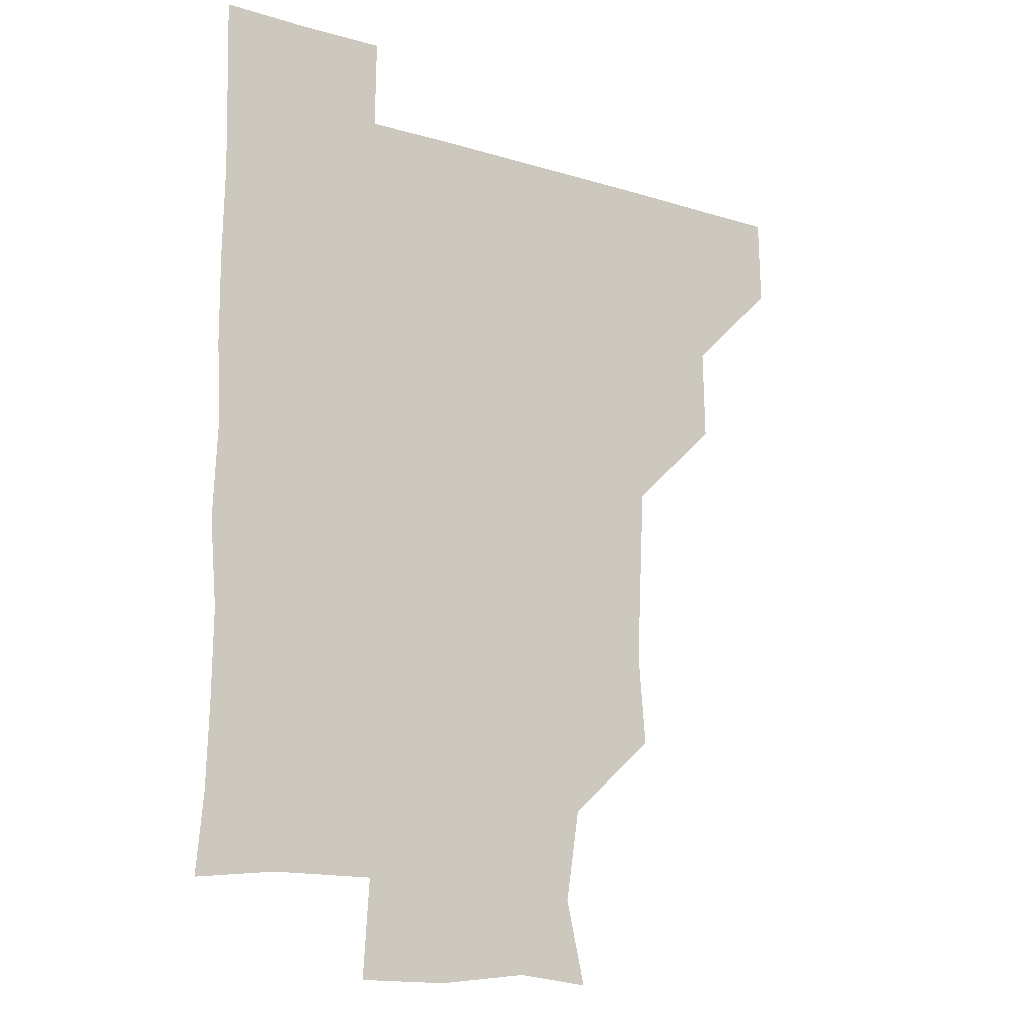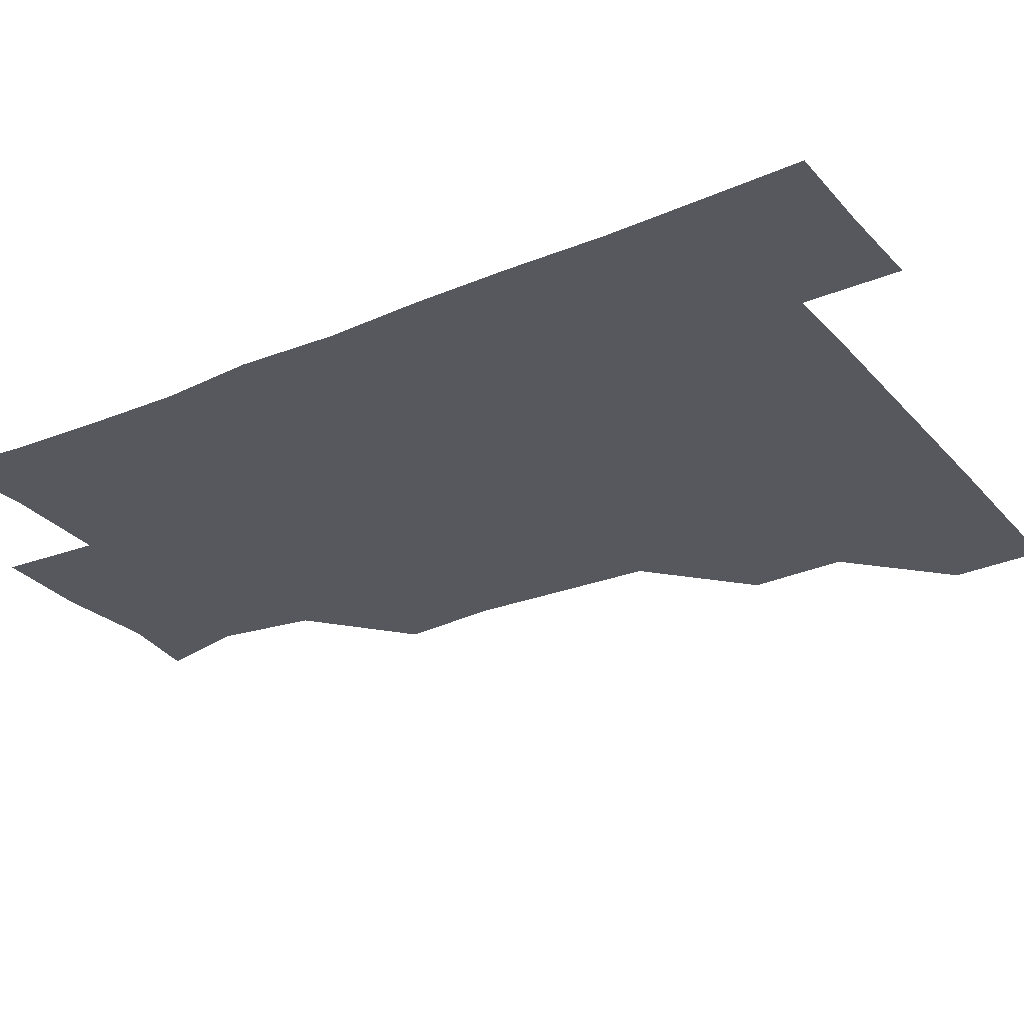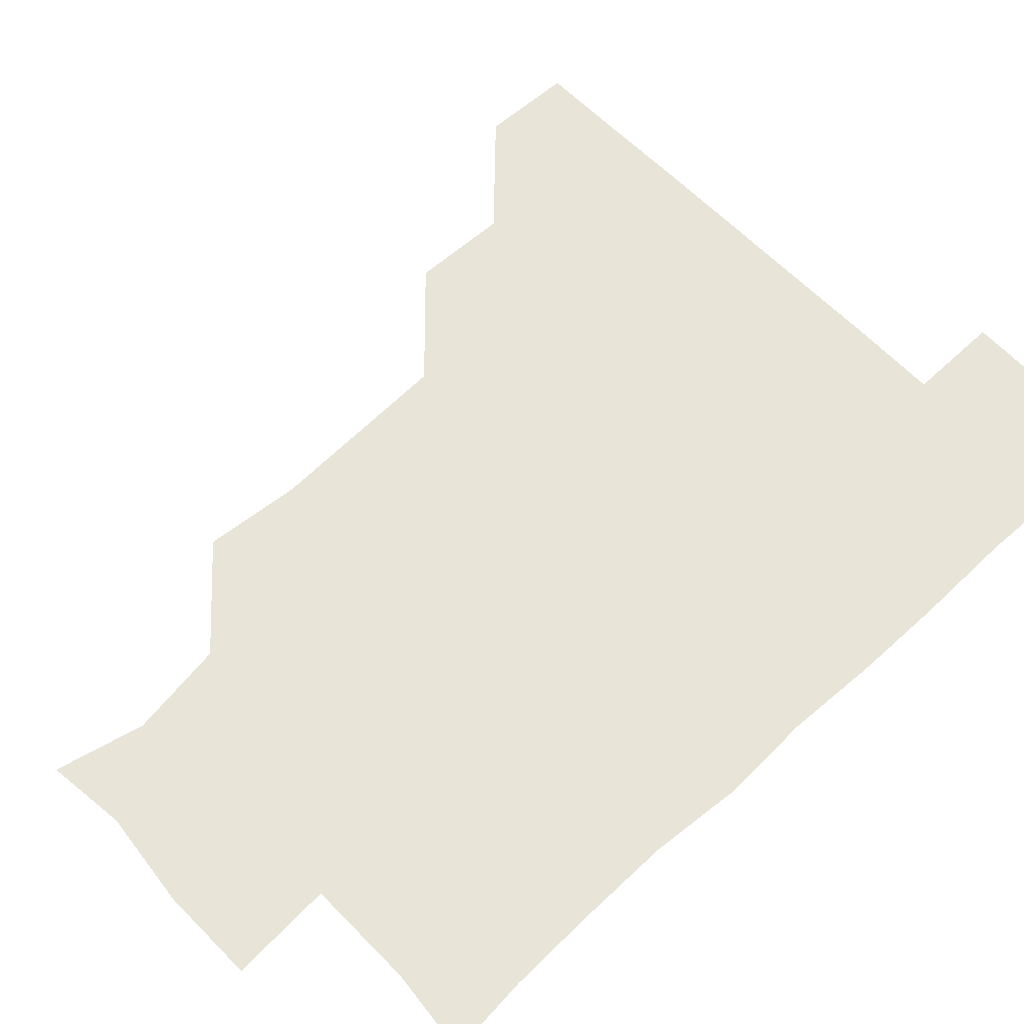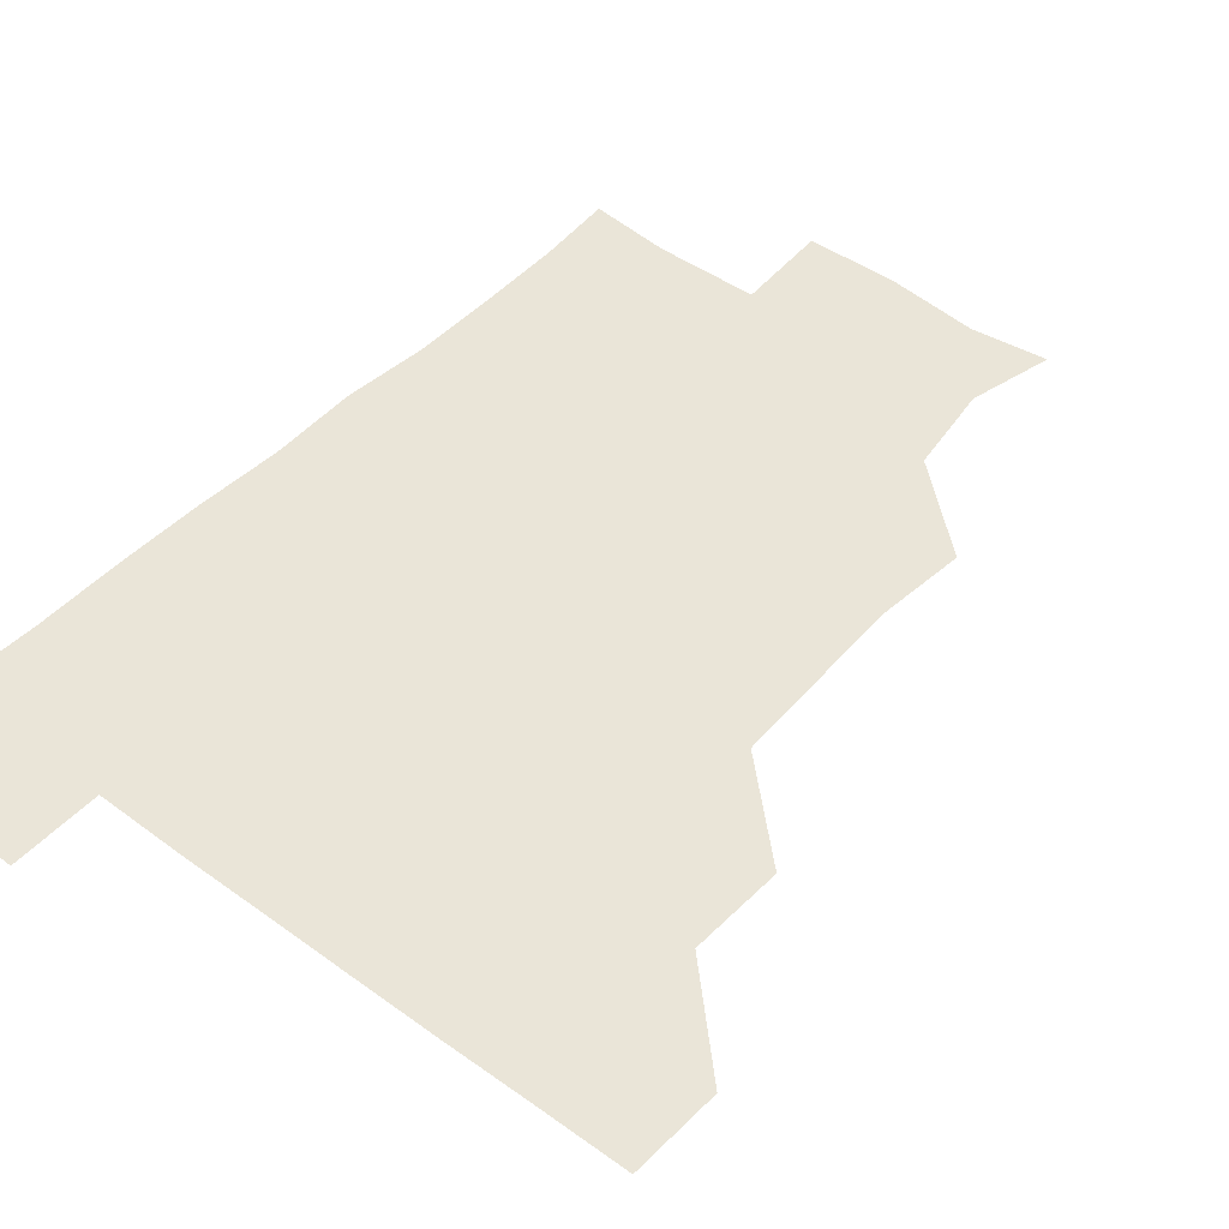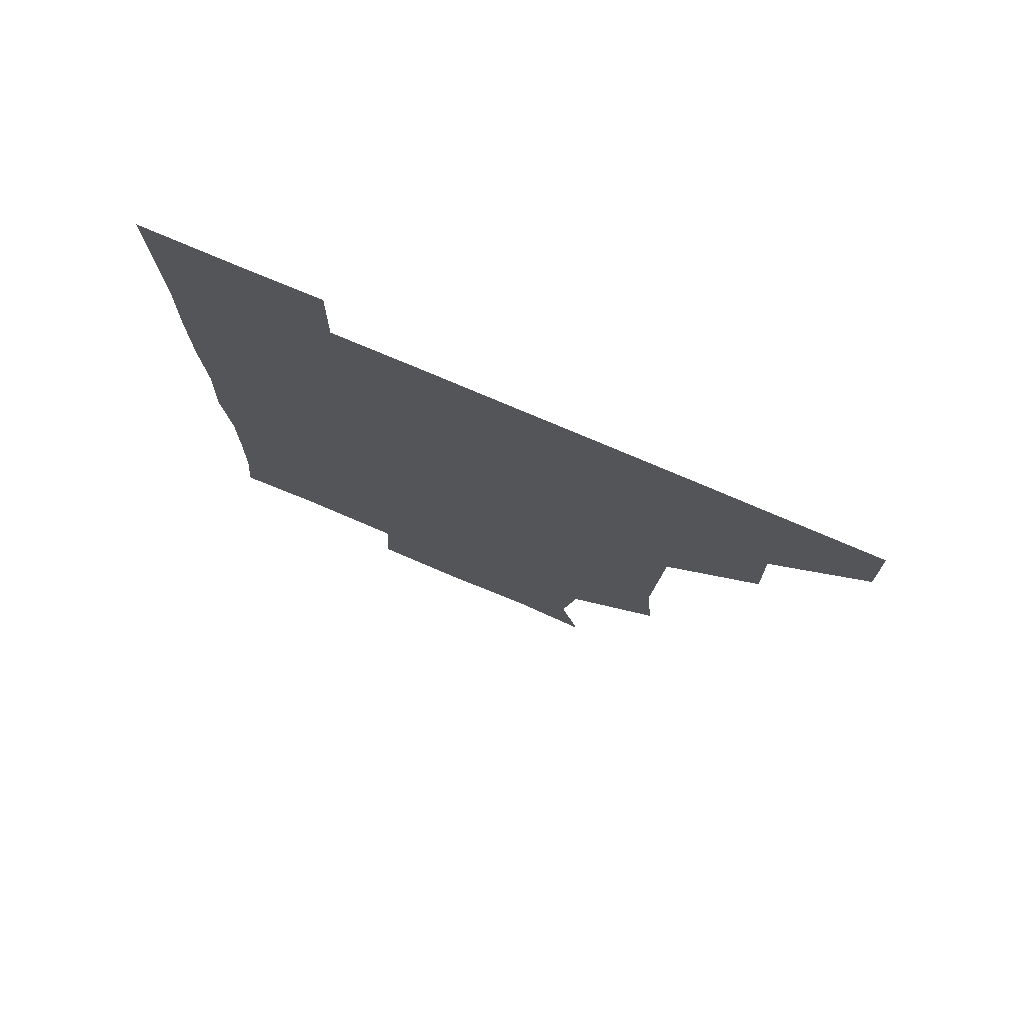
<metadata>
{"format":"obj","ext":"obj","renderer":"f3d","projection":"perspective","resolution":1024,"background":"white","views":[{"elev":-14.2,"azim":146.0,"up":"+Y"},{"elev":-28.9,"azim":122.4,"up":"+Z"},{"elev":60.5,"azim":46.7,"up":"+Z"},{"elev":45.4,"azim":-139.9,"up":"+Z"},{"elev":76.6,"azim":-156.9,"up":"+Y"}]}
</metadata>
<code>
v 480.6 450.5 0
v 481.3 480.8 0
v 511 388.5 0
v 511.7 420.4 0
v 511.7 451.2 0
v 511.2 480.9 0
v 542.5 265.6 0
v 545.2 297.2 0
v 543.7 328.1 0
v 542.3 359.3 0
v 541.9 391.8 0
v 541.7 421.5 0
v 541.9 451.1 0
v 541 481.2 0
v 571.3 178.2 0
v 578 207.3 0
v 573.2 238.8 0
v 572.7 271.5 0
v 572.8 303 0
v 571.9 331.4 0
v 571.6 361.9 0
v 571.6 392.4 0
v 571.7 422 0
v 571.4 451 0
v 570.8 481.2 0
v 597.3 181.3 0
v 603.8 212.5 0
v 601.4 242 0
v 601.9 274.2 0
v 601.7 303 0
v 601.4 332.8 0
v 601.6 362.5 0
v 601.2 392 0
v 601.2 421.6 0
v 601.4 451 0
v 600.8 481.2 0
v 629.3 177.8 0
v 630.4 214.7 0
v 631.5 244 0
v 631.3 273.1 0
v 630.9 303.4 0
v 630.8 332 0
v 630.9 363.2 0
v 630.9 392.5 0
v 631.1 422 0
v 631.4 451.1 0
v 630.6 481.2 0
v 660.5 178.2 0
v 658.4 211.5 0
v 659.8 243.3 0
v 659.9 274.3 0
v 660.1 303.5 0
v 660.5 332.2 0
v 660 363.1 0
v 660.6 392.1 0
v 660.6 422.1 0
v 660.8 451.7 0
v 661.3 480.8 0
v 660.9 511.5 0
v 694.1 211.7 0
v 689.1 243.4 0
v 688.3 273.5 0
v 688.4 303.2 0
v 689 333 0
v 689.2 362.2 0
v 688.9 393 0
v 689.7 421.9 0
v 689.8 452 0
v 690.7 480.8 0
v 690.9 510.8 0
v 722.4 208.8 0
v 719.9 235.8 0
v 718.9 265.2 0
v 718.5 295.9 0
v 720.8 325.9 0
v 719.3 356.9 0
v 720.5 387.4 0
v 720.5 418 0
v 719.8 449.8 0
v 720.4 480.8 0
v 721 510.9 0
f 4 5 1
f 1 5 2
f 5 6 2
f 10 11 3
f 3 11 4
f 11 12 4
f 4 12 5
f 12 13 5
f 5 13 6
f 13 14 6
f 17 18 7
f 7 18 8
f 18 19 8
f 8 19 9
f 19 20 9
f 9 20 10
f 20 21 10
f 10 21 11
f 21 22 11
f 11 22 12
f 22 23 12
f 12 23 13
f 23 24 13
f 13 24 14
f 24 25 14
f 15 26 16
f 26 27 16
f 16 27 17
f 27 28 17
f 17 28 18
f 28 29 18
f 18 29 19
f 29 30 19
f 19 30 20
f 30 31 20
f 20 31 21
f 31 32 21
f 21 32 22
f 32 33 22
f 22 33 23
f 33 34 23
f 23 34 24
f 34 35 24
f 24 35 25
f 35 36 25
f 26 37 27
f 37 38 27
f 27 38 28
f 38 39 28
f 28 39 29
f 39 40 29
f 29 40 30
f 40 41 30
f 30 41 31
f 41 42 31
f 31 42 32
f 42 43 32
f 32 43 33
f 43 44 33
f 33 44 34
f 44 45 34
f 34 45 35
f 45 46 35
f 35 46 36
f 46 47 36
f 37 48 38
f 48 49 38
f 38 49 39
f 49 50 39
f 39 50 40
f 50 51 40
f 40 51 41
f 51 52 41
f 41 52 42
f 52 53 42
f 42 53 43
f 53 54 43
f 43 54 44
f 54 55 44
f 44 55 45
f 55 56 45
f 45 56 46
f 56 57 46
f 46 57 47
f 57 58 47
f 49 60 50
f 60 61 50
f 50 61 51
f 61 62 51
f 51 62 52
f 62 63 52
f 52 63 53
f 63 64 53
f 53 64 54
f 64 65 54
f 54 65 55
f 65 66 55
f 55 66 56
f 66 67 56
f 56 67 57
f 67 68 57
f 57 68 58
f 68 69 58
f 58 69 59
f 69 70 59
f 60 71 61
f 71 72 61
f 61 72 62
f 72 73 62
f 62 73 63
f 73 74 63
f 63 74 64
f 74 75 64
f 64 75 65
f 75 76 65
f 65 76 66
f 76 77 66
f 66 77 67
f 77 78 67
f 67 78 68
f 78 79 68
f 68 79 69
f 79 80 69
f 69 80 70
f 80 81 70

</code>
